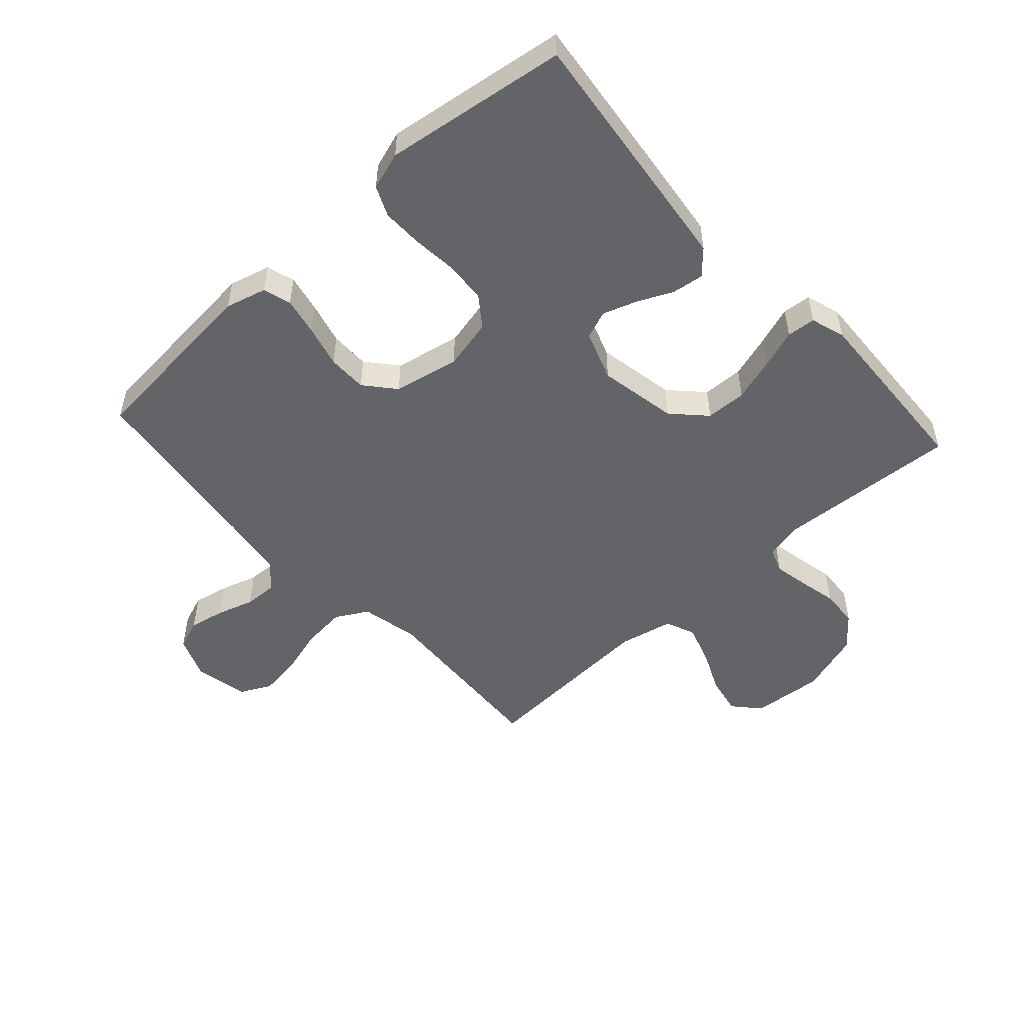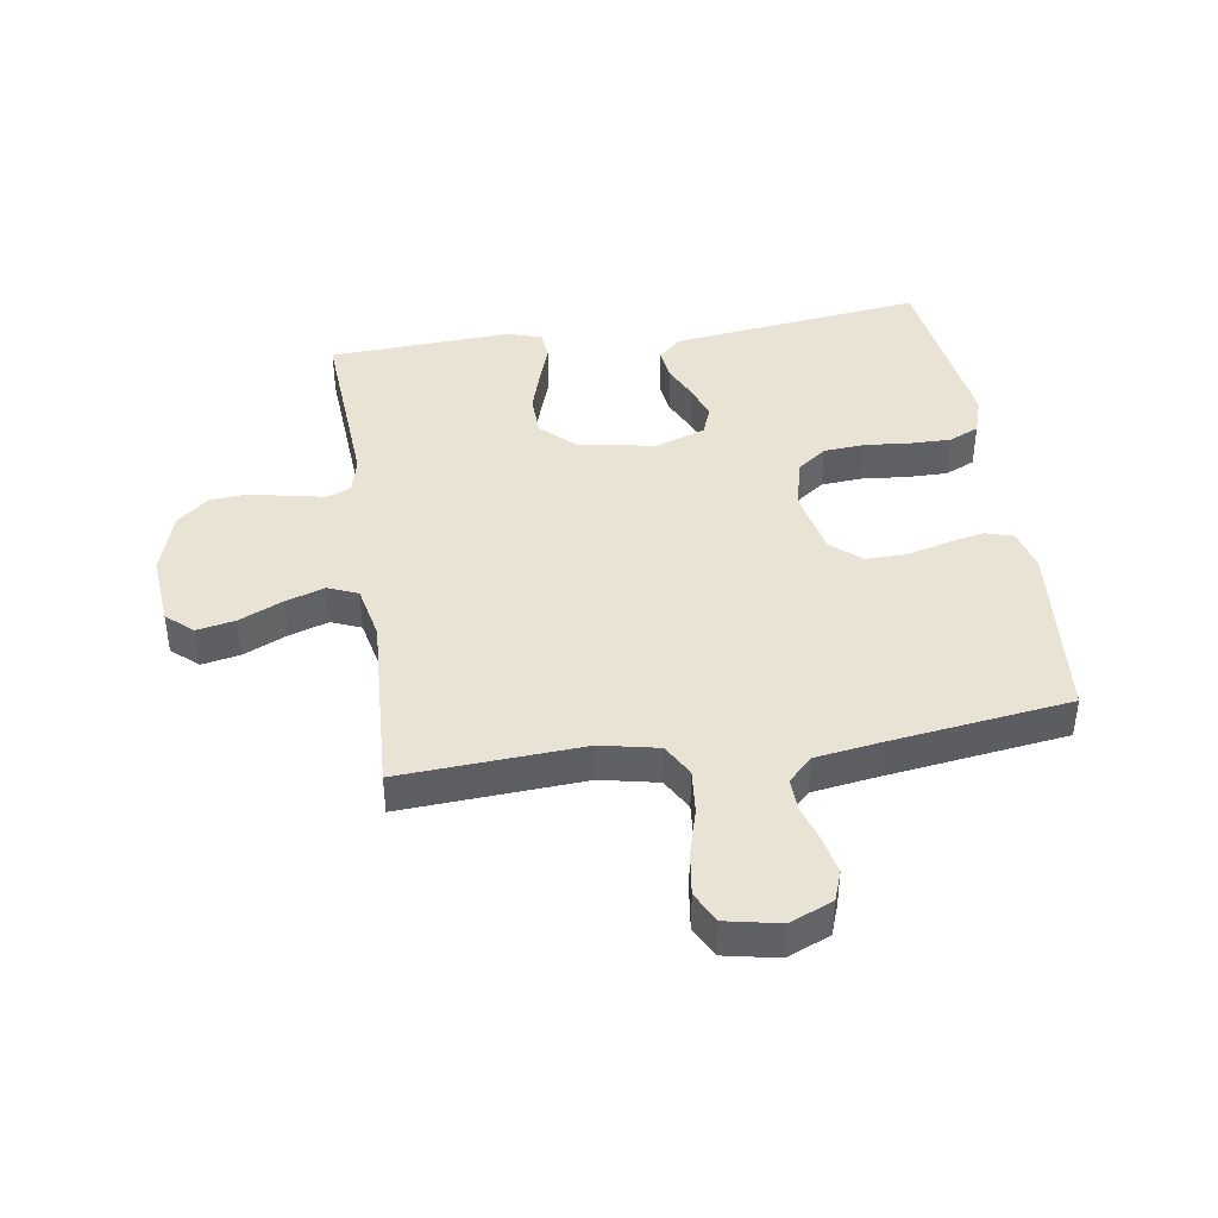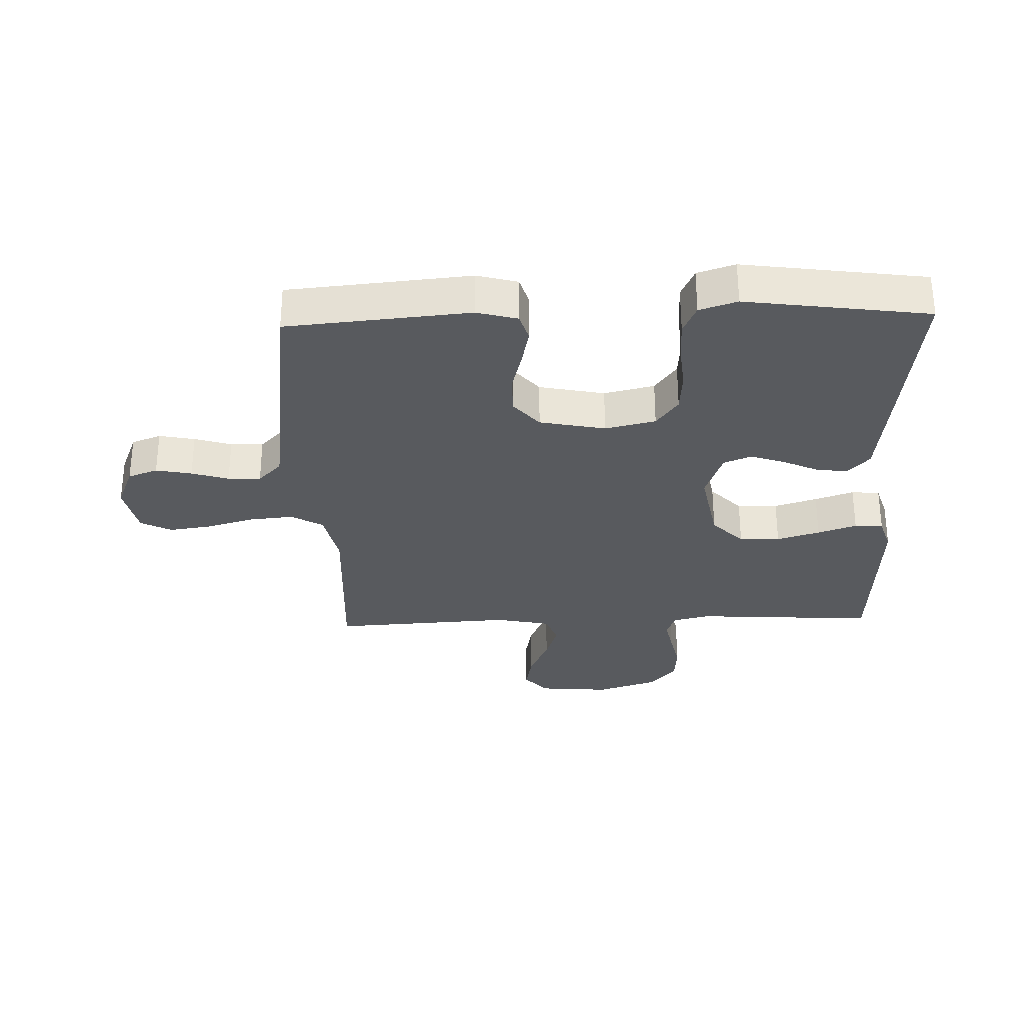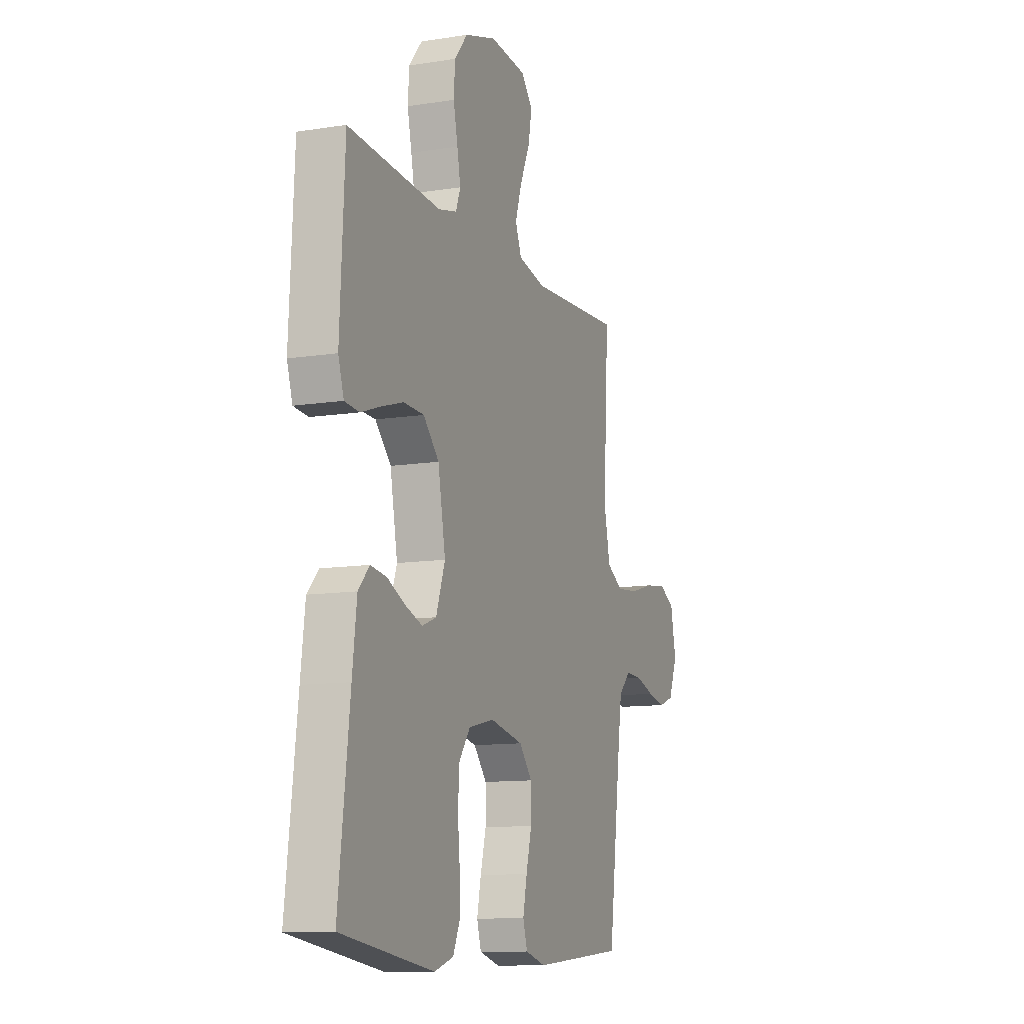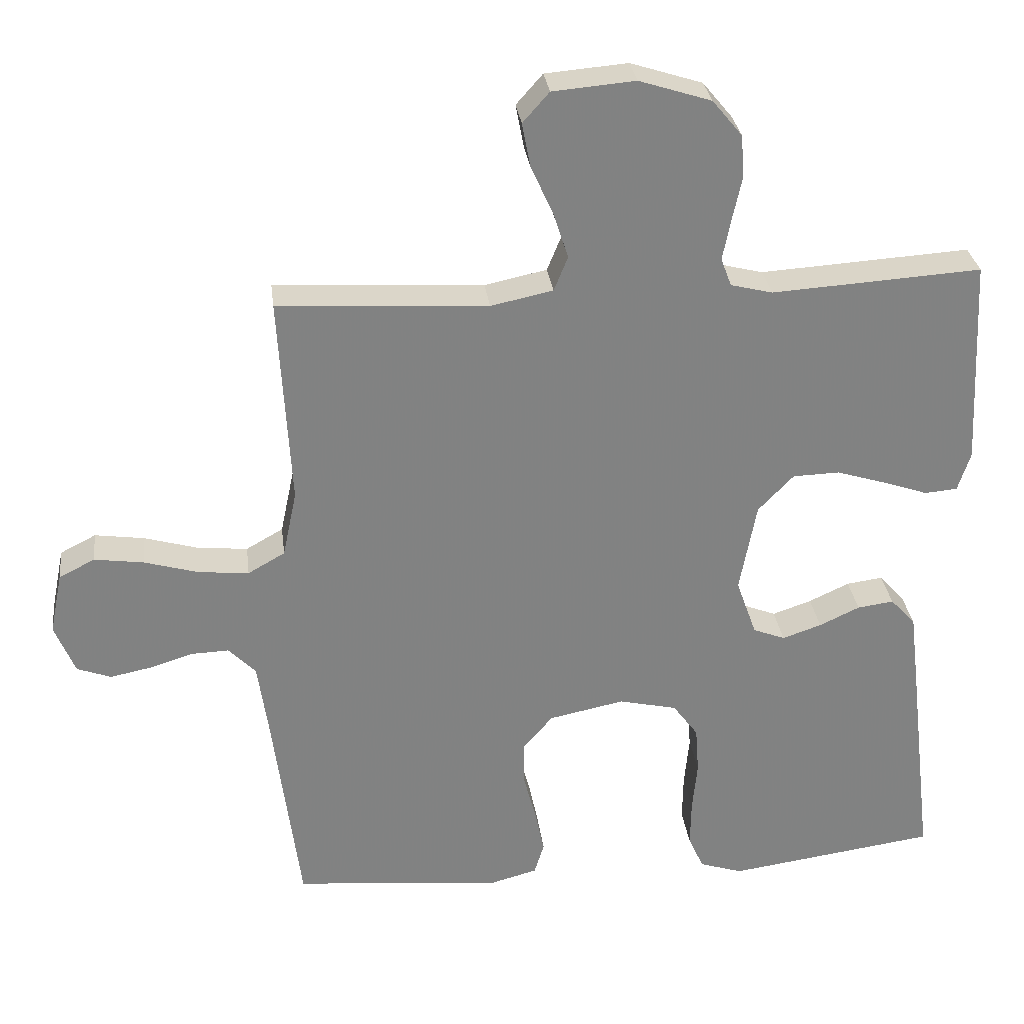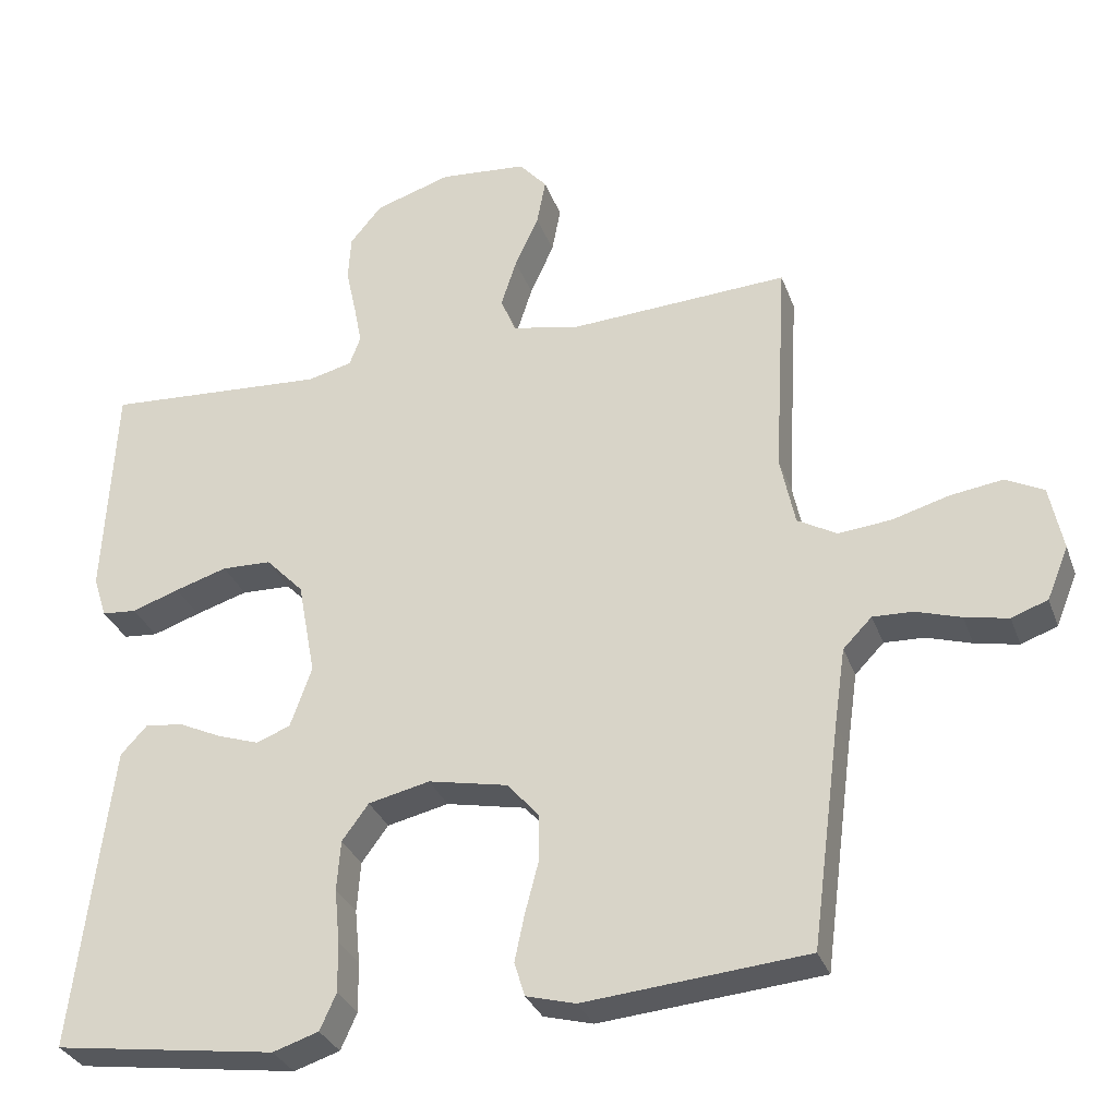
<metadata>
{"format":"obj","ext":"obj","renderer":"f3d","projection":"perspective","resolution":1024,"background":"white","views":[{"elev":-51.2,"azim":-137.7,"up":"+Y"},{"elev":42.1,"azim":81.2,"up":"+Y"},{"elev":-30.5,"azim":-178.1,"up":"+Y"},{"elev":-11.3,"azim":-68.8,"up":"+Z"},{"elev":29.8,"azim":173.0,"up":"+Z"},{"elev":-31.1,"azim":18.1,"up":"+Z"}]}
</metadata>
<code>
v 0.5 0.07 -0.5
v 0.2 0.07 -0.527
v 0.133 0.07 -0.509
v 0.119 0.07 -0.463
v 0.132 0.07 -0.401
v 0.15 0.07 -0.332
v 0.15 0.07 -0.267
v 0.108 0.07 -0.218
v 0 0.07 -0.196
v -0.083 0.07 -0.215
v -0.119 0.07 -0.264
v -0.124 0.07 -0.332
v -0.117 0.07 -0.405
v -0.116 0.07 -0.473
v -0.138 0.07 -0.522
v -0.2 0.07 -0.542
v -0.5 0.07 -0.5
v -0.464 0.07 -0.2
v -0.45 0.07 -0.086
v -0.414 0.07 -0.047
v -0.362 0.07 -0.054
v -0.304 0.07 -0.081
v -0.248 0.07 -0.1
v -0.202 0.07 -0.082
v -0.173 0.07 0
v -0.197 0.07 0.129
v -0.248 0.07 0.182
v -0.315 0.07 0.184
v -0.386 0.07 0.162
v -0.45 0.07 0.14
v -0.497 0.07 0.144
v -0.515 0.07 0.2
v -0.5 0.07 0.5
v -0.2 0.07 0.481
v -0.14 0.07 0.496
v -0.125 0.07 0.536
v -0.136 0.07 0.592
v -0.15 0.07 0.656
v -0.146 0.07 0.718
v -0.103 0.07 0.77
v 0 0.07 0.803
v 0.118 0.07 0.793
v 0.156 0.07 0.75
v 0.144 0.07 0.687
v 0.112 0.07 0.616
v 0.091 0.07 0.551
v 0.111 0.07 0.502
v 0.2 0.07 0.483
v 0.5 0.07 0.5
v 0.483 0.07 0.2
v 0.503 0.07 0.105
v 0.556 0.07 0.075
v 0.628 0.07 0.082
v 0.705 0.07 0.104
v 0.776 0.07 0.114
v 0.827 0.07 0.088
v 0.845 0.07 0
v 0.816 0.07 -0.071
v 0.767 0.07 -0.089
v 0.708 0.07 -0.077
v 0.647 0.07 -0.058
v 0.593 0.07 -0.056
v 0.554 0.07 -0.096
v 0.539 0.07 -0.2
v 0.5 0 -0.5
v 0.2 0 -0.527
v 0.133 0 -0.509
v 0.119 0 -0.463
v 0.132 0 -0.401
v 0.15 0 -0.332
v 0.15 0 -0.267
v 0.108 0 -0.218
v 0 0 -0.196
v -0.083 0 -0.215
v -0.119 0 -0.264
v -0.124 0 -0.332
v -0.117 0 -0.405
v -0.116 0 -0.473
v -0.138 0 -0.522
v -0.2 0 -0.542
v -0.5 0 -0.5
v -0.464 0 -0.2
v -0.45 0 -0.086
v -0.414 0 -0.047
v -0.362 0 -0.054
v -0.304 0 -0.081
v -0.248 0 -0.1
v -0.202 0 -0.082
v -0.173 0 0
v -0.197 0 0.129
v -0.248 0 0.182
v -0.315 0 0.184
v -0.386 0 0.162
v -0.45 0 0.14
v -0.497 0 0.144
v -0.515 0 0.2
v -0.5 0 0.5
v -0.2 0 0.481
v -0.14 0 0.496
v -0.125 0 0.536
v -0.136 0 0.592
v -0.15 0 0.656
v -0.146 0 0.718
v -0.103 0 0.77
v 0 0 0.803
v 0.118 0 0.793
v 0.156 0 0.75
v 0.144 0 0.687
v 0.112 0 0.616
v 0.091 0 0.551
v 0.111 0 0.502
v 0.2 0 0.483
v 0.5 0 0.5
v 0.483 0 0.2
v 0.503 0 0.105
v 0.556 0 0.075
v 0.628 0 0.082
v 0.705 0 0.104
v 0.776 0 0.114
v 0.827 0 0.088
v 0.845 0 0
v 0.816 0 -0.071
v 0.767 0 -0.089
v 0.708 0 -0.077
v 0.647 0 -0.058
v 0.593 0 -0.056
v 0.554 0 -0.096
v 0.539 0 -0.2
f 59 60 61
f 58 59 61
f 57 58 61
f 56 57 61
f 55 56 61
f 54 55 61
f 53 54 61
f 52 53 61 62
f 51 52 62 63
f 48 49 50
f 47 48 50 51
f 43 44 45
f 42 43 45
f 41 42 45
f 40 41 45
f 39 40 45
f 38 39 45
f 37 38 45
f 36 37 45 46
f 35 36 46 47
f 32 33 34
f 31 32 34
f 30 31 34
f 29 30 34
f 34 35 47
f 29 34 47
f 28 29 47
f 20 21 22
f 19 20 22
f 18 19 22
f 17 18 22
f 16 17 22
f 15 16 22
f 14 15 22
f 13 14 22
f 12 13 22
f 11 12 22 23
f 10 11 23 24
f 4 5 6
f 3 4 6
f 2 3 6
f 1 2 6
f 64 1 6
f 64 6 7
f 63 64 7 8
f 51 63 8 9
f 10 24 25
f 9 10 25
f 51 9 25
f 47 51 25
f 27 28 47
f 26 27 47
f 25 26 47
f 125 124 123
f 125 123 122
f 125 122 121
f 125 121 120
f 125 120 119
f 125 119 118
f 125 118 117
f 126 125 117 116
f 127 126 116 115
f 114 113 112
f 115 114 112 111
f 109 108 107
f 109 107 106
f 109 106 105
f 109 105 104
f 109 104 103
f 109 103 102
f 109 102 101
f 110 109 101 100
f 111 110 100 99
f 98 97 96
f 98 96 95
f 98 95 94
f 98 94 93
f 111 99 98
f 111 98 93
f 111 93 92
f 86 85 84
f 86 84 83
f 86 83 82
f 86 82 81
f 86 81 80
f 86 80 79
f 86 79 78
f 86 78 77
f 86 77 76
f 87 86 76 75
f 88 87 75 74
f 70 69 68
f 70 68 67
f 70 67 66
f 70 66 65
f 70 65 128
f 71 70 128
f 72 71 128 127
f 73 72 127 115
f 89 88 74
f 89 74 73
f 89 73 115
f 89 115 111
f 111 92 91
f 111 91 90
f 111 90 89
f 1 65 66 2
f 2 66 67 3
f 3 67 68 4
f 4 68 69 5
f 5 69 70 6
f 6 70 71 7
f 7 71 72 8
f 8 72 73 9
f 9 73 74 10
f 10 74 75 11
f 11 75 76 12
f 12 76 77 13
f 13 77 78 14
f 14 78 79 15
f 15 79 80 16
f 16 80 81 17
f 17 81 82 18
f 18 82 83 19
f 19 83 84 20
f 20 84 85 21
f 21 85 86 22
f 22 86 87 23
f 23 87 88 24
f 24 88 89 25
f 25 89 90 26
f 26 90 91 27
f 27 91 92 28
f 28 92 93 29
f 29 93 94 30
f 30 94 95 31
f 31 95 96 32
f 32 96 97 33
f 33 97 98 34
f 34 98 99 35
f 35 99 100 36
f 36 100 101 37
f 37 101 102 38
f 38 102 103 39
f 39 103 104 40
f 40 104 105 41
f 41 105 106 42
f 42 106 107 43
f 43 107 108 44
f 44 108 109 45
f 45 109 110 46
f 46 110 111 47
f 47 111 112 48
f 48 112 113 49
f 49 113 114 50
f 50 114 115 51
f 51 115 116 52
f 52 116 117 53
f 53 117 118 54
f 54 118 119 55
f 55 119 120 56
f 56 120 121 57
f 57 121 122 58
f 58 122 123 59
f 59 123 124 60
f 60 124 125 61
f 61 125 126 62
f 62 126 127 63
f 63 127 128 64
f 64 128 65 1

</code>
